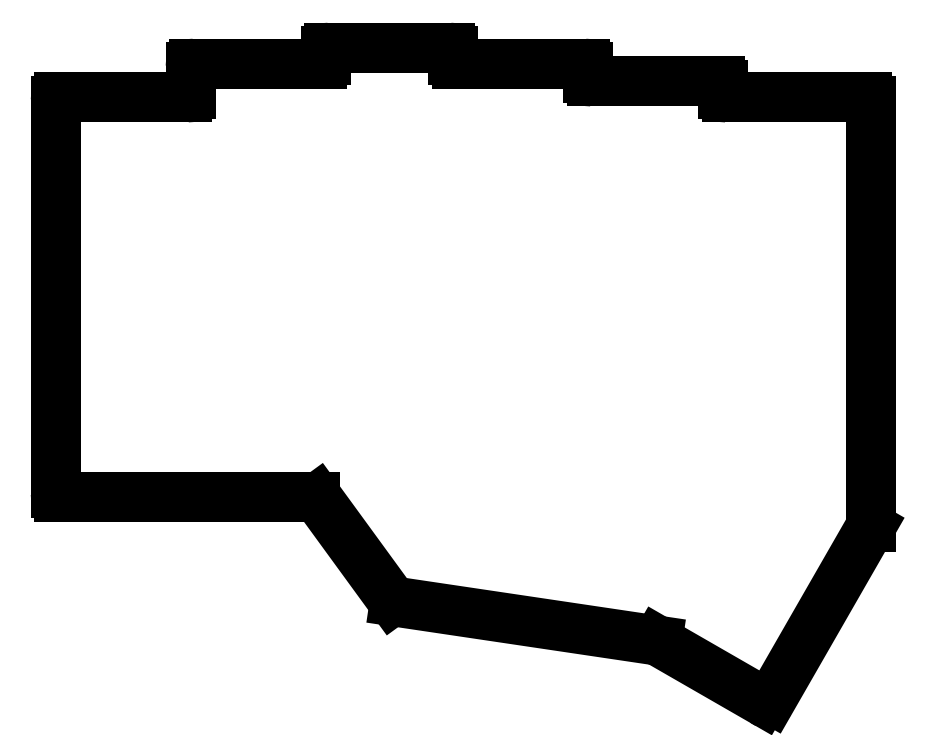
<metadata>
{"format":"dxf","ext":"dxf","renderer":"ezdxf+matplotlib","layout":"modelspace","background":"white","min_lineweight":24,"dpi":150}
</metadata>
<code>
0
SECTION
2
ENTITIES
0
LINE
8
BLACK
10
174
20
-66.25
11
174
21
-67.5
0
ARC
8
BLACK
10
173.5
20
-66.25
40
0.5
50
-0
51
90
0
ARC
8
BLACK
10
174.5
20
-67.5
40
0.5
50
-180
51
-90
0
LINE
8
BLACK
10
194.2
20
-68
11
174.5
21
-68
0
ARC
8
BLACK
10
180.1
20
-152.3
40
0.8848
50
-124.4
51
-34.41
0
ARC
8
BLACK
10
127.8
20
-138.5
40
0.5
50
-134.7
51
-90
0
ARC
8
BLACK
10
116.5
20
-124.8
40
0.5
50
45
51
90
0
LINE
8
BLACK
10
116.9
20
-124.4
11
127.4
21
-138.9
0
ARC
8
BLACK
10
80.5
20
-123.8
40
0.5
50
-180
51
-90
0
ARC
8
BLACK
10
80.5
20
-68.5
40
0.5
50
90
51
180
0
ARC
8
BLACK
10
98.5
20
-67.5
40
0.5
50
-90
51
-0
0
ARC
8
BLACK
10
99.5
20
-63.75
40
0.5
50
90
51
180
0
ARC
8
BLACK
10
117.5
20
-62.75
40
0.5
50
-90
51
-0
0
ARC
8
BLACK
10
118.5
20
-61.5
40
0.5
50
90
51
180
0
ARC
8
BLACK
10
135.5
20
-61.5
40
0.5
50
-0
51
90
0
ARC
8
BLACK
10
136.5
20
-62.75
40
0.5
50
-180
51
-90
0
ARC
8
BLACK
10
154.5
20
-63.75
40
0.5
50
-0
51
90
0
ARC
8
BLACK
10
155.5
20
-65.25
40
0.5
50
-180
51
-90
0
ARC
8
BLACK
10
194.2
20
-68.5
40
0.5
50
-0
51
90
0
LINE
8
BLACK
10
180.8
20
-152.8
11
194.8
21
-128.5
0
LINE
8
BLACK
10
164.8
20
-144.5
11
179.6
21
-153
0
LINE
8
BLACK
10
127.8
20
-139
11
164.8
21
-144.5
0
LINE
8
BLACK
10
194.8
20
-68.5
11
194.8
21
-128.5
0
LINE
8
BLACK
10
116.5
20
-124.2
11
80.5
21
-124.2
0
LINE
8
BLACK
10
80
20
-123.8
11
80
21
-68.5
0
LINE
8
BLACK
10
98.5
20
-68
11
80.5
21
-68
0
LINE
8
BLACK
10
99
20
-63.75
11
99
21
-67.5
0
LINE
8
BLACK
10
117.5
20
-63.25
11
99.5
21
-63.25
0
LINE
8
BLACK
10
118
20
-61.5
11
118
21
-62.75
0
LINE
8
BLACK
10
135.5
20
-61
11
118.5
21
-61
0
LINE
8
BLACK
10
136
20
-62.75
11
136
21
-61.5
0
LINE
8
BLACK
10
154.5
20
-63.25
11
136.5
21
-63.25
0
LINE
8
BLACK
10
155
20
-65.25
11
155
21
-63.75
0
LINE
8
BLACK
10
173.5
20
-65.75
11
155.5
21
-65.75
0
ENDSEC
0
EOF

</code>
